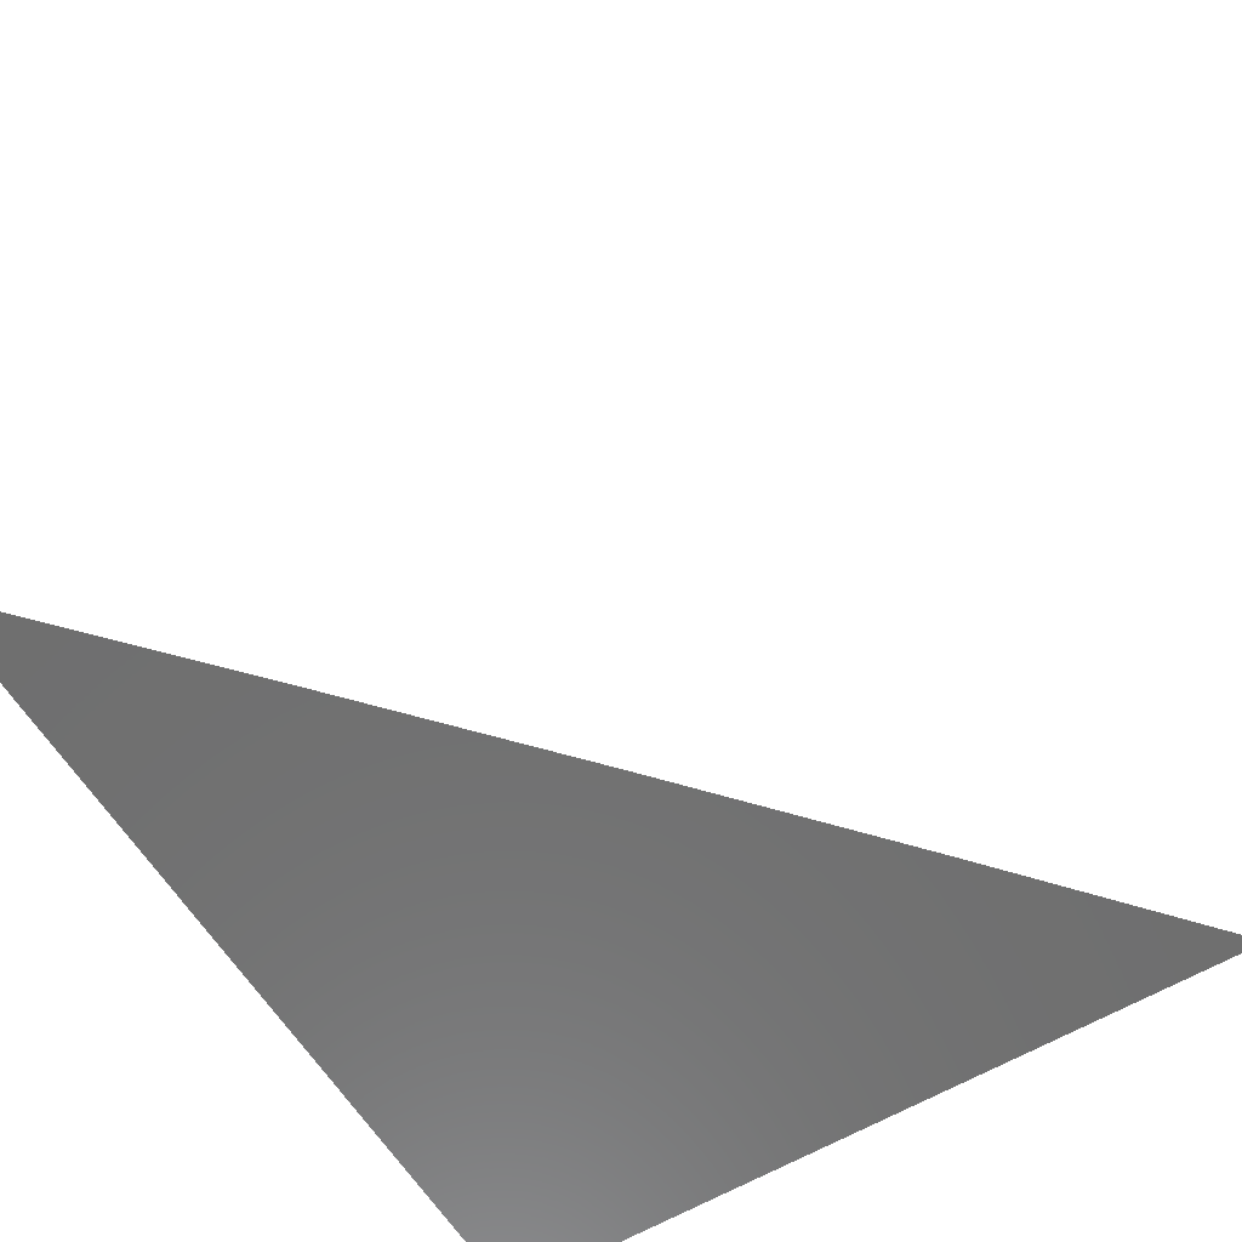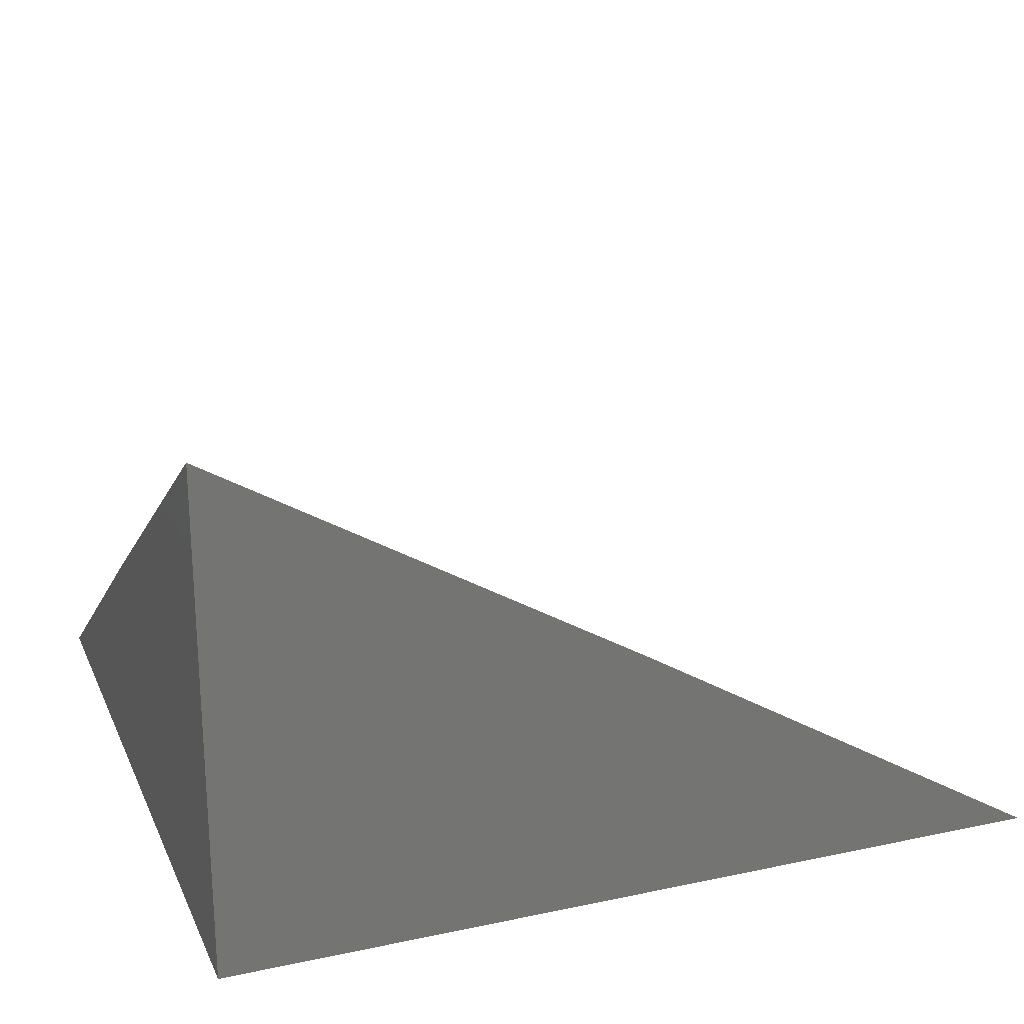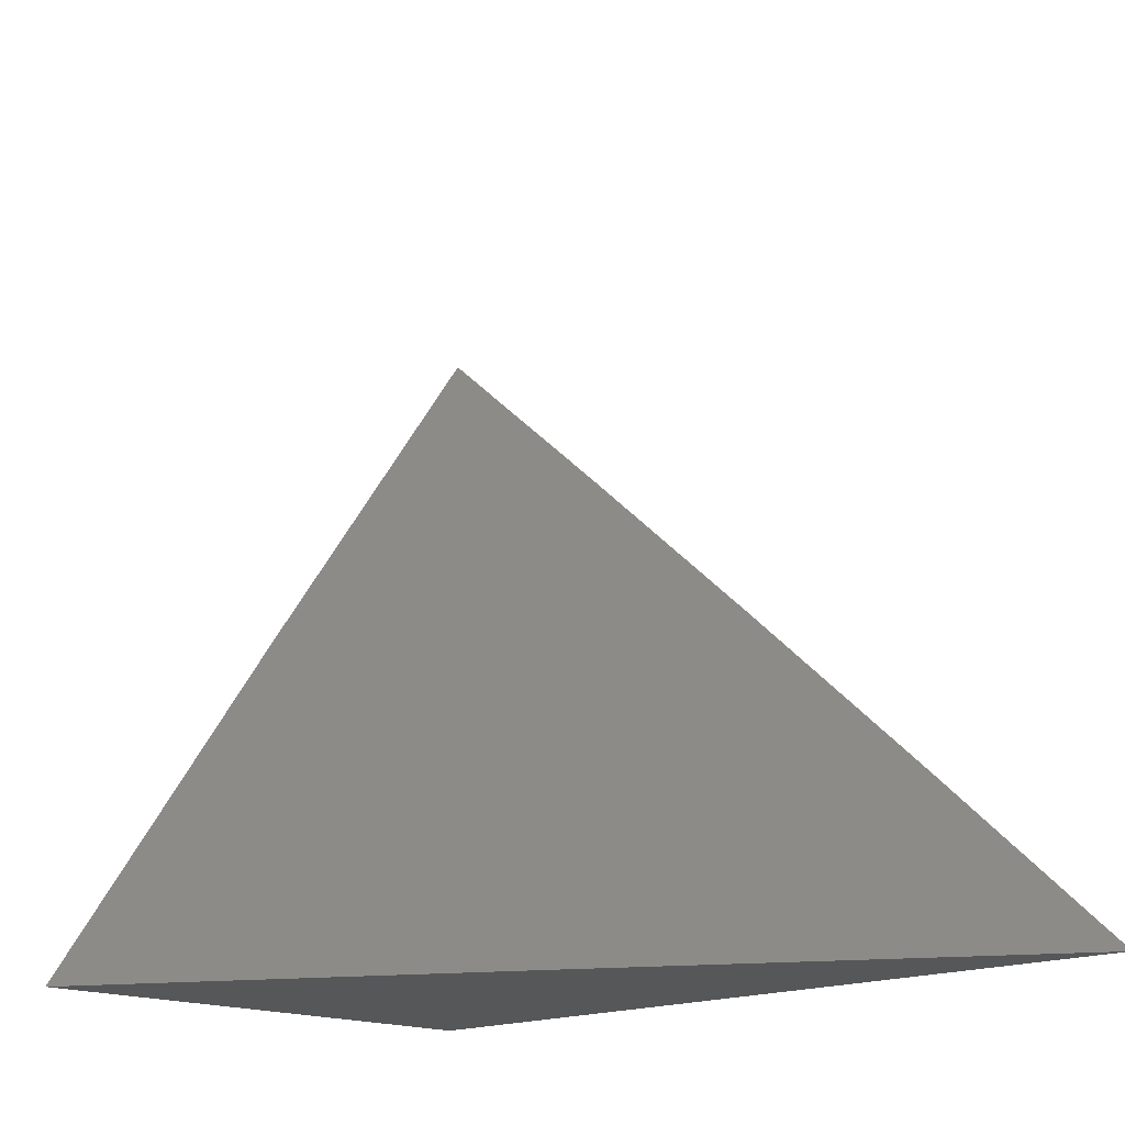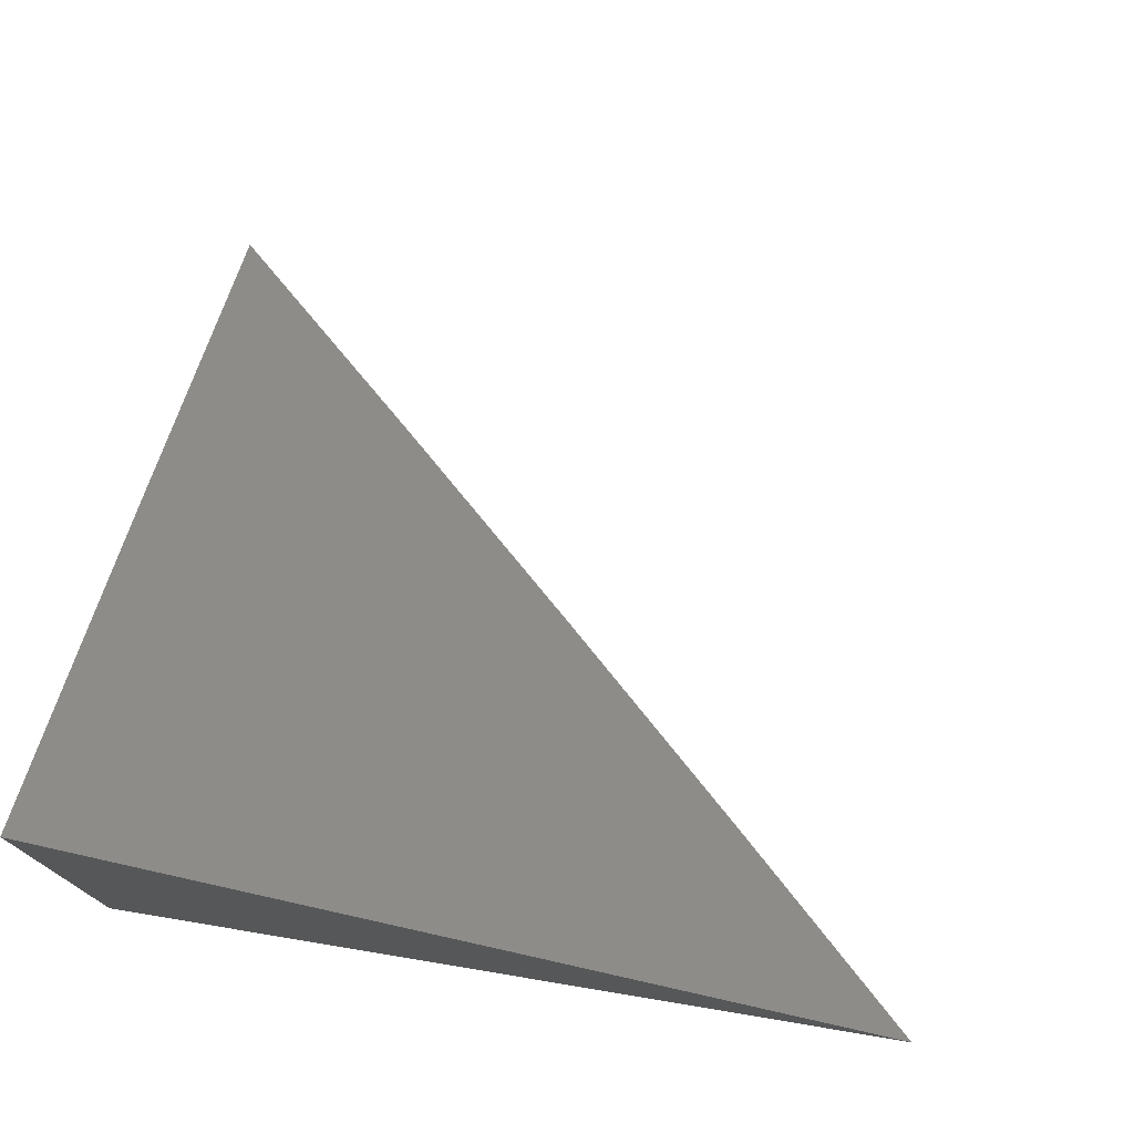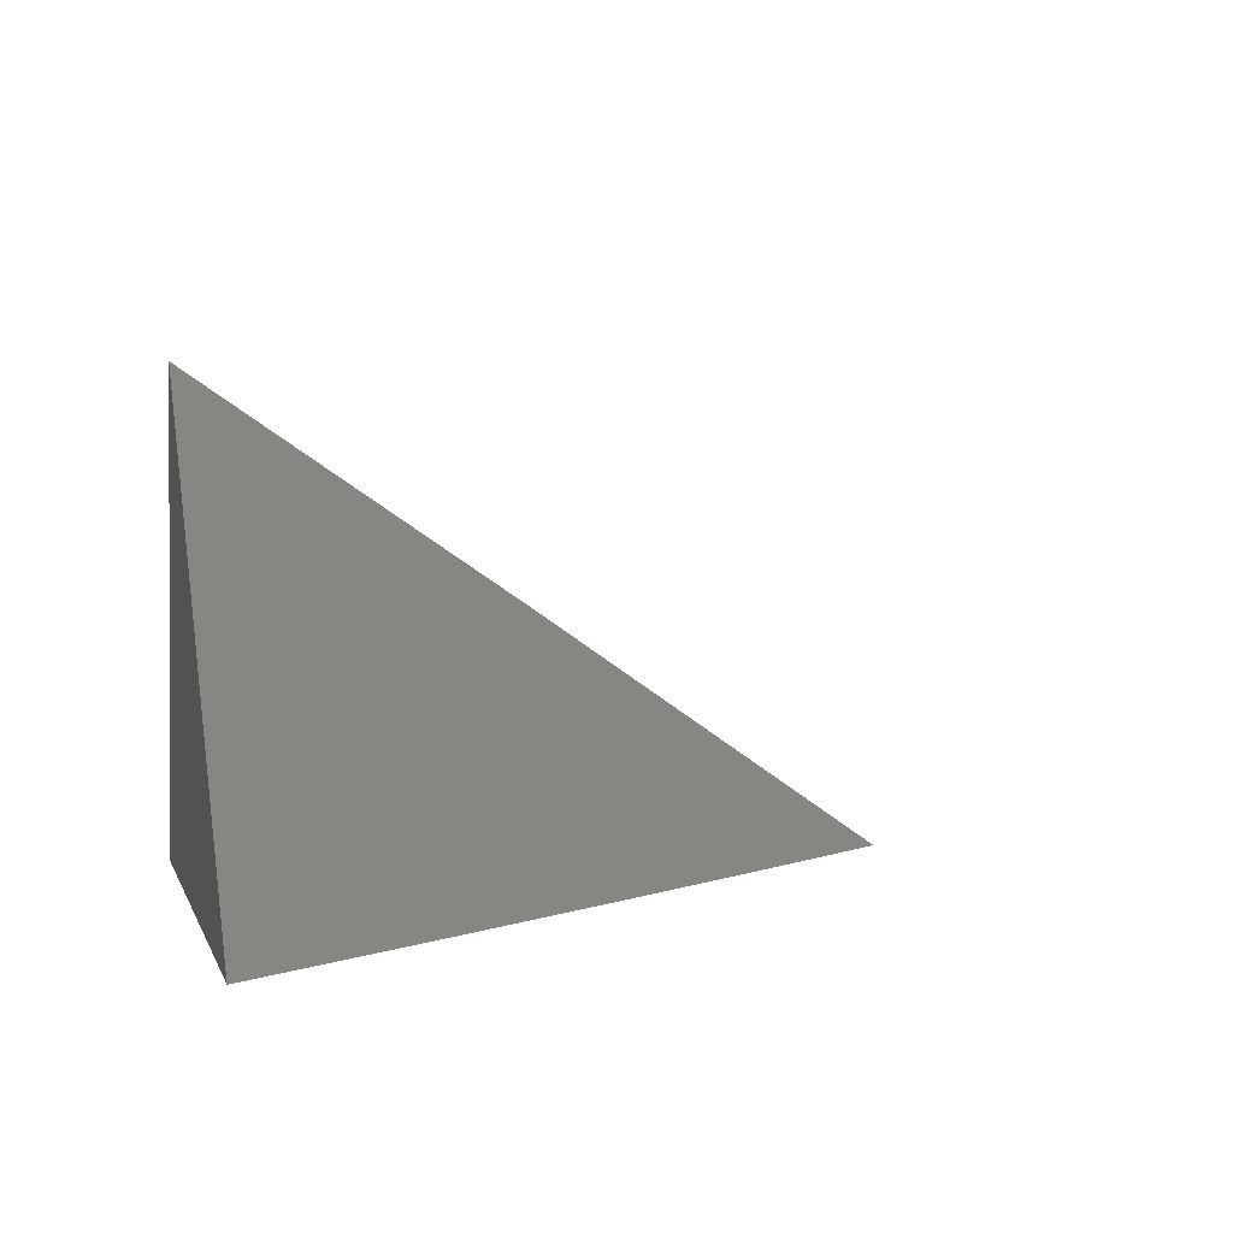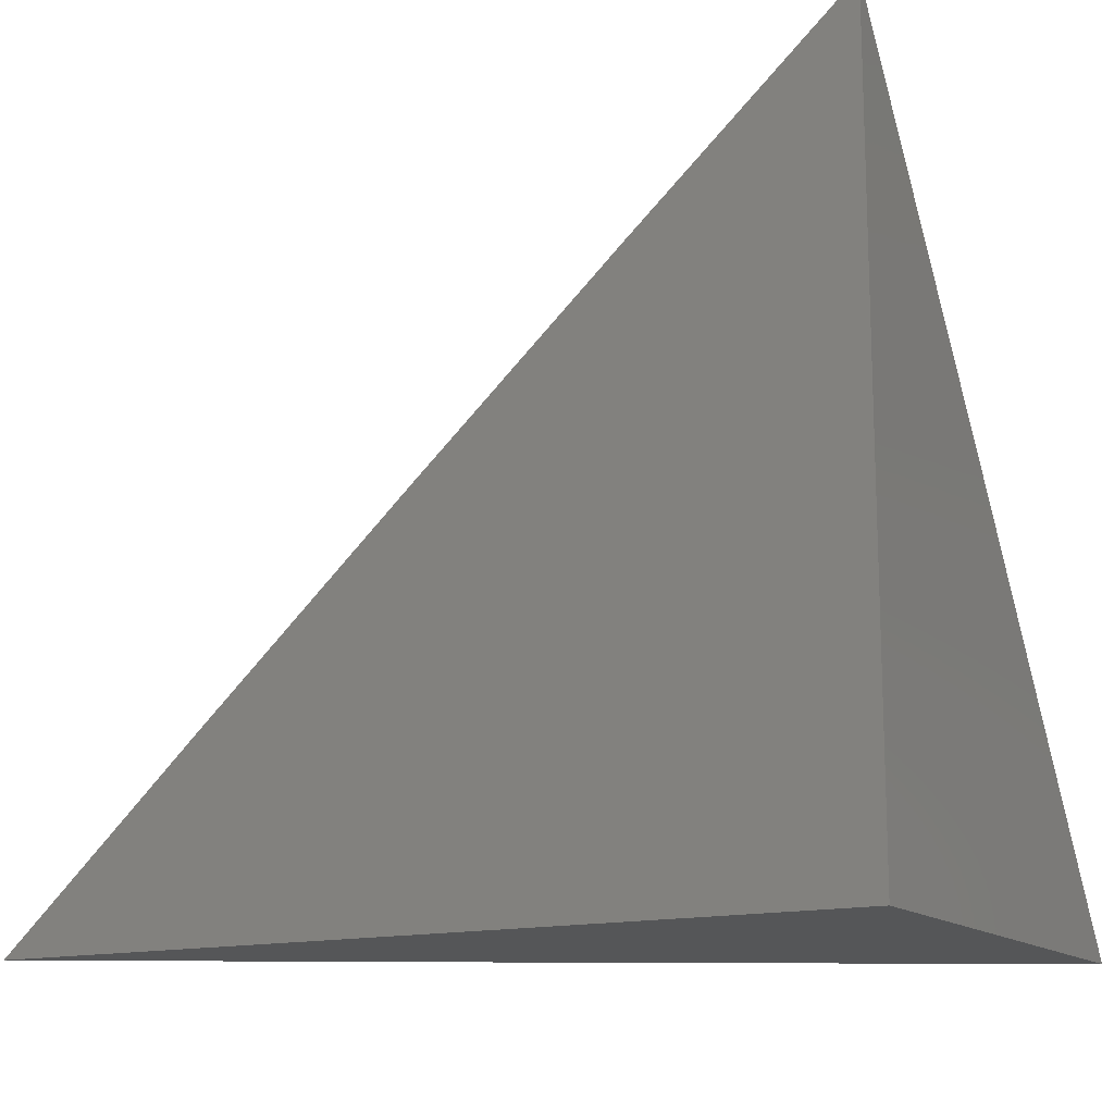
<metadata>
{"format":"stl","ext":"stl","renderer":"f3d","projection":"perspective","resolution":1024,"background":"white","views":[{"elev":-61.1,"azim":-58.7,"up":"+Y"},{"elev":23.0,"azim":160.2,"up":"+Y"},{"elev":-16.6,"azim":-135.2,"up":"+Z"},{"elev":75.4,"azim":-170.6,"up":"+Y"},{"elev":0.9,"azim":-102.2,"up":"+Y"},{"elev":-14.5,"azim":29.1,"up":"+Z"}]}
</metadata>
<code>
# stl→obj: 12 verts, 20 faces
v -5 8.057 6.083
v -5 8.112 6
v -5.021 8.044 6.083
v -5.093 8.057 6
v -5.044 8.03 6.083
v -5.068 8.016 6.083
v -5.047 8 6.125
v -5.094 8 6.083
v -5.14 8 6.042
v -5.186 8 6
v -5 8 6.165
v -5 8 6
f 1 2 3
f 3 2 4
f 3 4 5
f 5 4 6
f 5 6 7
f 7 6 8
f 8 6 4
f 8 4 9
f 9 4 10
f 7 11 5
f 5 11 3
f 11 1 3
f 11 7 12
f 12 7 8
f 12 8 9
f 9 10 12
f 10 4 12
f 12 4 2
f 2 1 12
f 12 1 11

</code>
